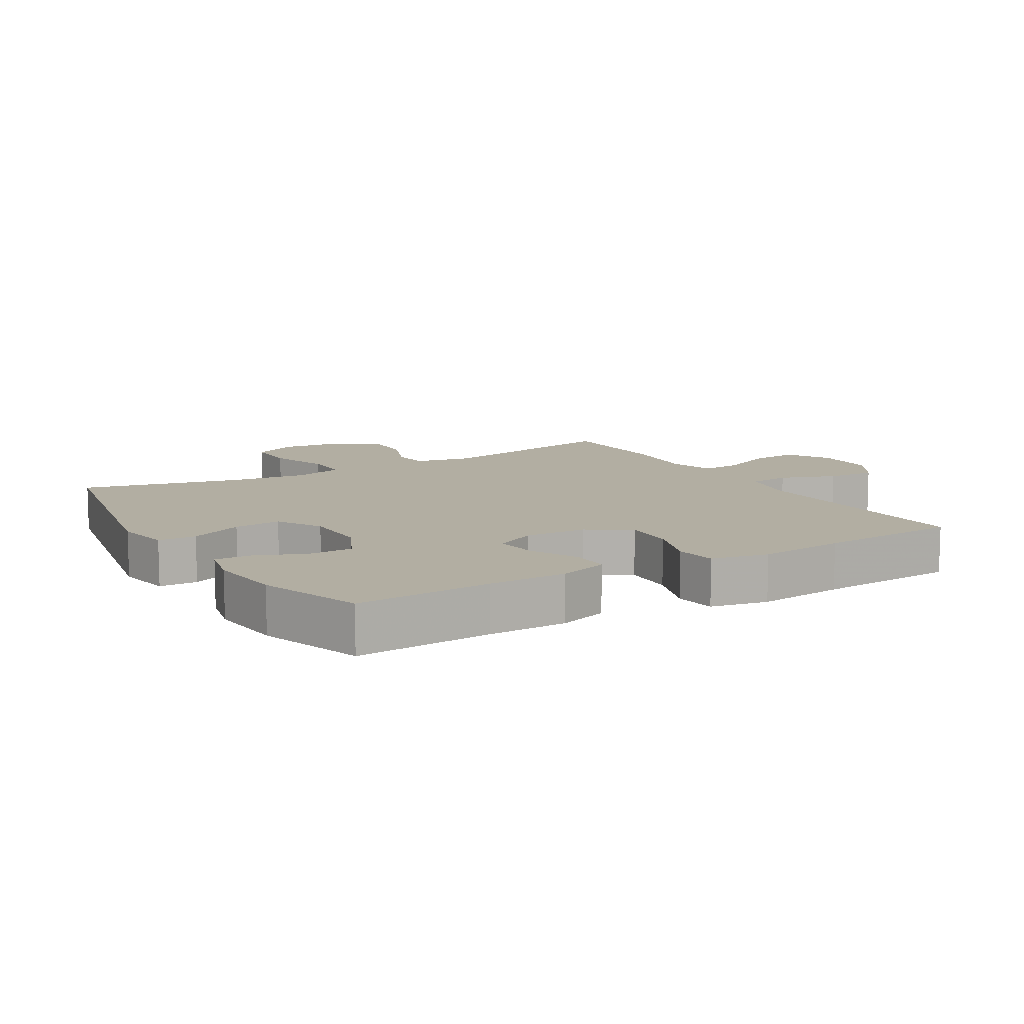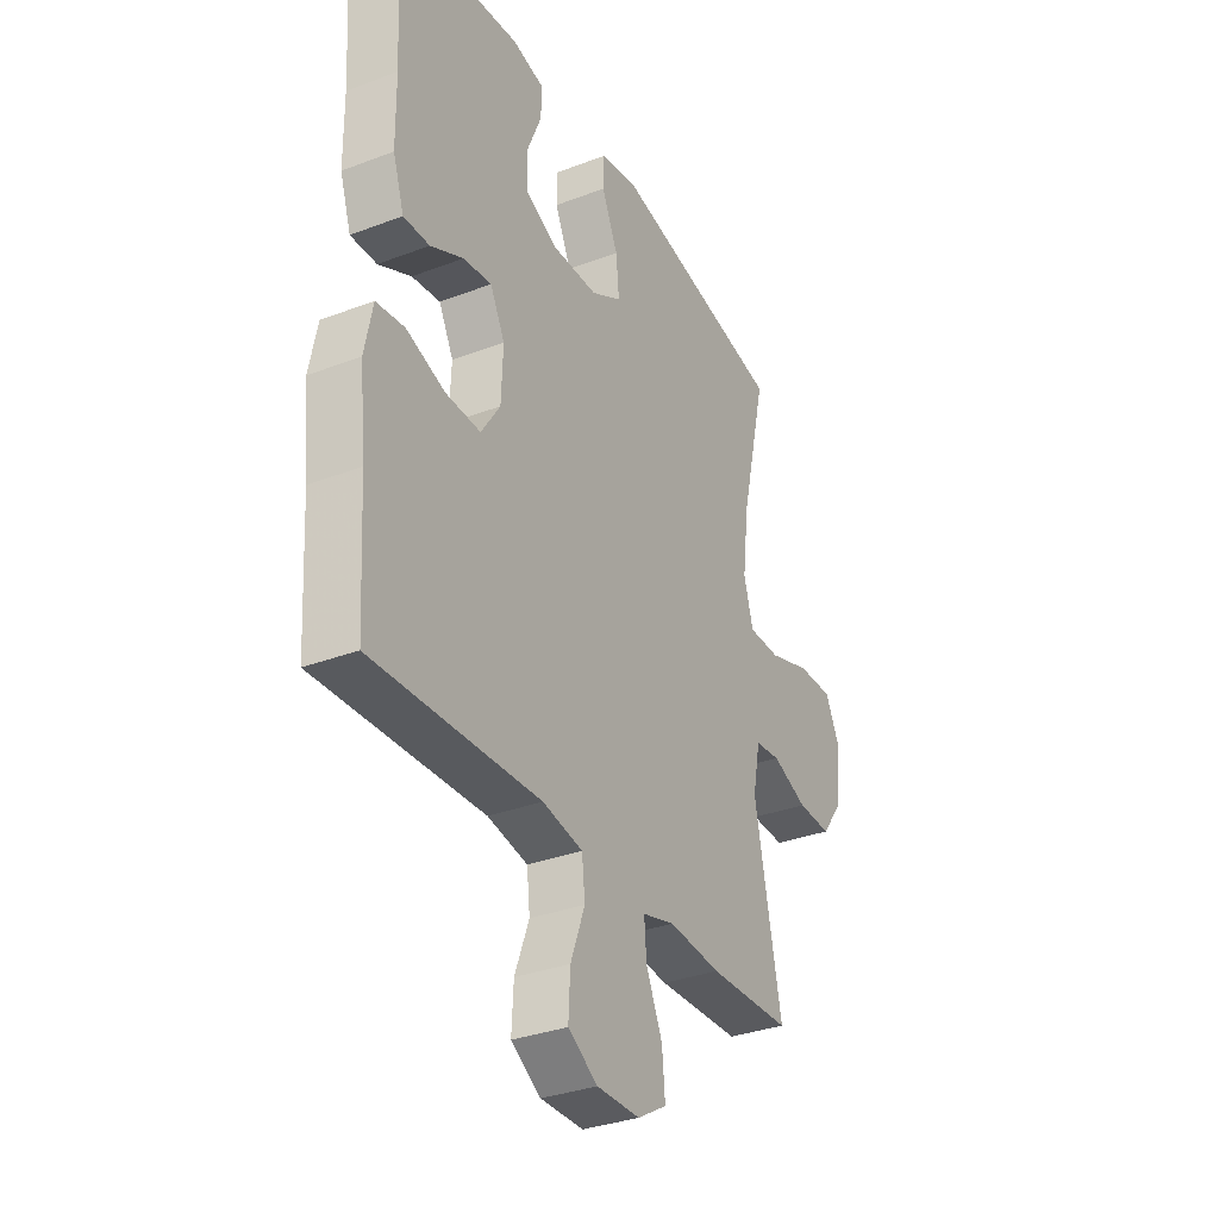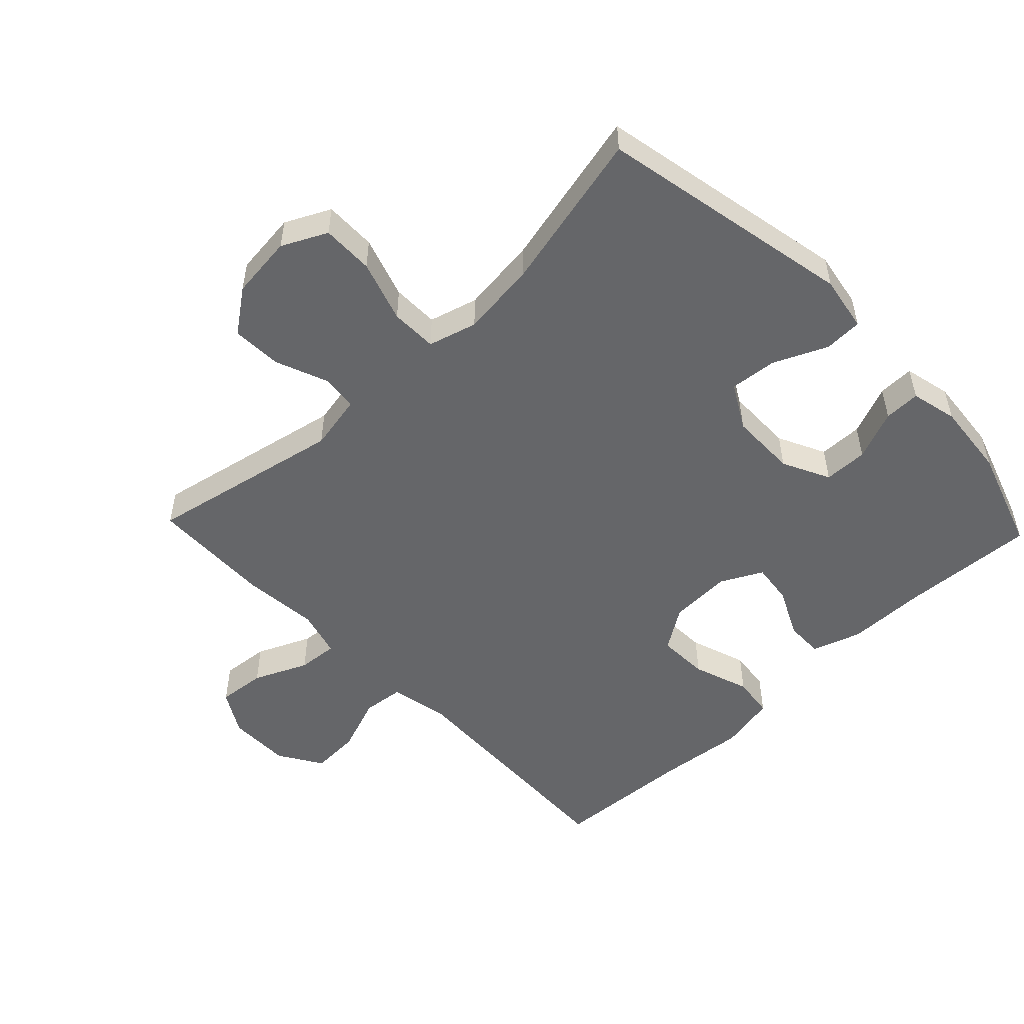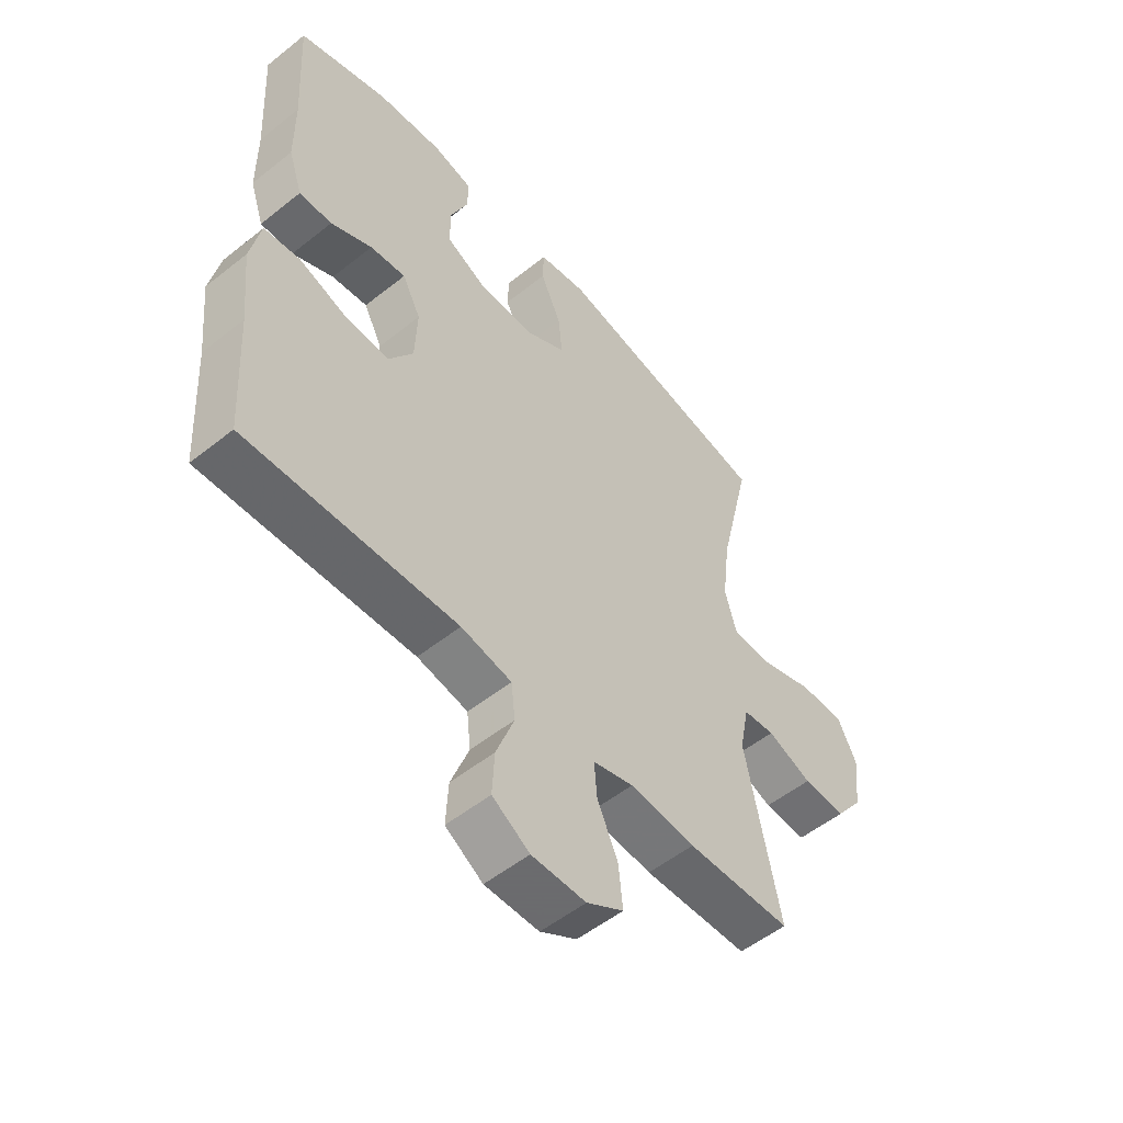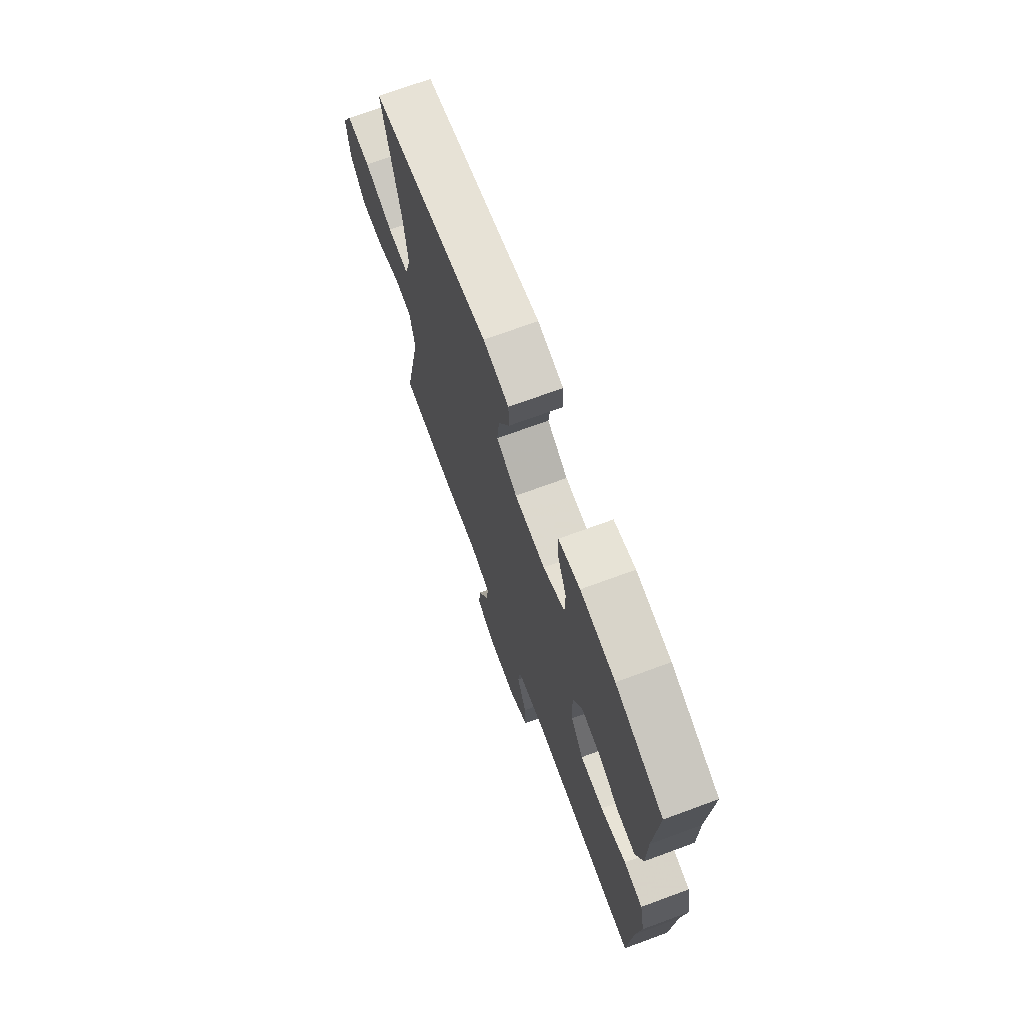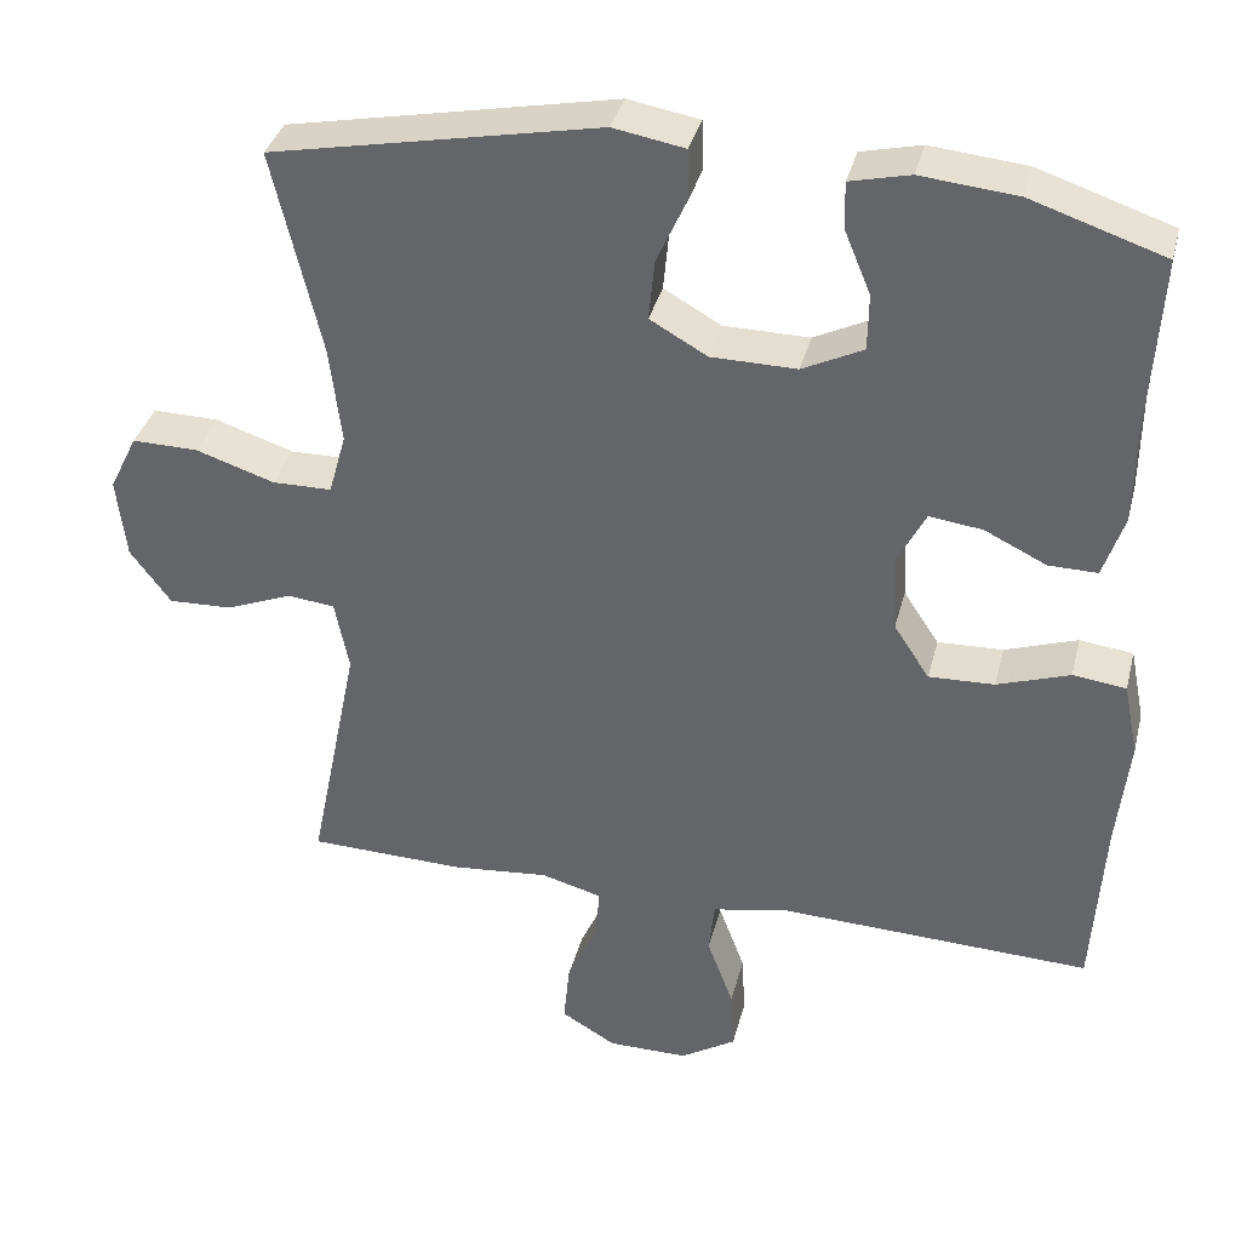
<metadata>
{"format":"obj","ext":"obj","renderer":"f3d","projection":"perspective","resolution":1024,"background":"white","views":[{"elev":10.7,"azim":59.1,"up":"+Y"},{"elev":-32.9,"azim":117.7,"up":"+Z"},{"elev":-51.9,"azim":-46.3,"up":"+Y"},{"elev":-53.5,"azim":130.4,"up":"+Z"},{"elev":71.4,"azim":69.8,"up":"+Z"},{"elev":36.2,"azim":14.0,"up":"+Z"}]}
</metadata>
<code>
v -0.5 0.07 -0.5
v -0.439 0.07 -0.199
v -0.456 0.07 -0.113
v -0.513 0.07 -0.107
v -0.593 0.07 -0.139
v -0.67 0.07 -0.142
v -0.719 0.07 -0.076
v -0.73 0.07 0.022
v -0.696 0.07 0.091
v -0.616 0.07 0.09
v -0.521 0.07 0.059
v -0.449 0.07 0.06
v -0.428 0.07 0.135
v -0.442 0.07 0.253
v -0.5 0.07 0.5
v -0.105 0.07 0.579
v -0.019 0.07 0.564
v -0.017 0.07 0.505
v -0.054 0.07 0.423
v -0.061 0.07 0.35
v 0.008 0.07 0.311
v 0.111 0.07 0.31
v 0.184 0.07 0.346
v 0.185 0.07 0.414
v 0.153 0.07 0.491
v 0.152 0.07 0.547
v 0.224 0.07 0.564
v 0.34 0.07 0.553
v 0.5 0.07 0.5
v 0.488 0.07 0.291
v 0.487 0.07 0.17
v 0.462 0.07 0.094
v 0.403 0.07 0.095
v 0.329 0.07 0.131
v 0.265 0.07 0.139
v 0.232 0.07 0.075
v 0.236 0.07 -0.021
v 0.279 0.07 -0.086
v 0.358 0.07 -0.083
v 0.445 0.07 -0.053
v 0.509 0.07 -0.061
v 0.527 0.07 -0.149
v 0.513 0.07 -0.283
v 0.5 0.07 -0.5
v 0.122 0.07 -0.486
v 0.031 0.07 -0.504
v 0.024 0.07 -0.568
v 0.056 0.07 -0.654
v 0.06 0.07 -0.73
v -0.007 0.07 -0.772
v -0.104 0.07 -0.772
v -0.17 0.07 -0.733
v -0.163 0.07 -0.659
v -0.126 0.07 -0.576
v -0.121 0.07 -0.514
v -0.194 0.07 -0.494
v -0.312 0.07 -0.505
v -0.5 0 -0.5
v -0.439 0 -0.199
v -0.456 0 -0.113
v -0.513 0 -0.107
v -0.593 0 -0.139
v -0.67 0 -0.142
v -0.719 0 -0.076
v -0.73 0 0.022
v -0.696 0 0.091
v -0.616 0 0.09
v -0.521 0 0.059
v -0.449 0 0.06
v -0.428 0 0.135
v -0.442 0 0.253
v -0.5 0 0.5
v -0.105 0 0.579
v -0.019 0 0.564
v -0.017 0 0.505
v -0.054 0 0.423
v -0.061 0 0.35
v 0.008 0 0.311
v 0.111 0 0.31
v 0.184 0 0.346
v 0.185 0 0.414
v 0.153 0 0.491
v 0.152 0 0.547
v 0.224 0 0.564
v 0.34 0 0.553
v 0.5 0 0.5
v 0.488 0 0.291
v 0.487 0 0.17
v 0.462 0 0.094
v 0.403 0 0.095
v 0.329 0 0.131
v 0.265 0 0.139
v 0.232 0 0.075
v 0.236 0 -0.021
v 0.279 0 -0.086
v 0.358 0 -0.083
v 0.445 0 -0.053
v 0.509 0 -0.061
v 0.527 0 -0.149
v 0.513 0 -0.283
v 0.5 0 -0.5
v 0.122 0 -0.486
v 0.031 0 -0.504
v 0.024 0 -0.568
v 0.056 0 -0.654
v 0.06 0 -0.73
v -0.007 0 -0.772
v -0.104 0 -0.772
v -0.17 0 -0.733
v -0.163 0 -0.659
v -0.126 0 -0.576
v -0.121 0 -0.514
v -0.194 0 -0.494
v -0.312 0 -0.505
f 56 57 1 2
f 55 56 2 3
f 52 53 54
f 51 52 54
f 50 51 54
f 49 50 54
f 48 49 54
f 47 48 54
f 46 47 54 55
f 45 46 55 3
f 43 44 45 3
f 41 42 43
f 40 41 43
f 39 40 43
f 38 39 43
f 32 33 34
f 31 32 34
f 30 31 34
f 29 30 34
f 28 29 34
f 27 28 34
f 26 27 34
f 25 26 34
f 24 25 34
f 23 24 34 35
f 22 23 35 36
f 17 18 19
f 16 17 19
f 15 16 19
f 14 15 19
f 13 14 19 20
f 12 13 20 21
f 9 10 11
f 8 9 11
f 7 8 11
f 6 7 11
f 5 6 11
f 4 5 11
f 3 4 11 12
f 38 43 3 12
f 22 36 37
f 21 22 37
f 12 21 37
f 12 37 38
f 59 58 114 113
f 60 59 113 112
f 111 110 109
f 111 109 108
f 111 108 107
f 111 107 106
f 111 106 105
f 111 105 104
f 112 111 104 103
f 60 112 103 102
f 60 102 101 100
f 100 99 98
f 100 98 97
f 100 97 96
f 100 96 95
f 91 90 89
f 91 89 88
f 91 88 87
f 91 87 86
f 91 86 85
f 91 85 84
f 91 84 83
f 91 83 82
f 91 82 81
f 92 91 81 80
f 93 92 80 79
f 76 75 74
f 76 74 73
f 76 73 72
f 76 72 71
f 77 76 71 70
f 78 77 70 69
f 68 67 66
f 68 66 65
f 68 65 64
f 68 64 63
f 68 63 62
f 68 62 61
f 69 68 61 60
f 69 60 100 95
f 94 93 79
f 94 79 78
f 94 78 69
f 95 94 69
f 1 58 59 2
f 2 59 60 3
f 3 60 61 4
f 4 61 62 5
f 5 62 63 6
f 6 63 64 7
f 7 64 65 8
f 8 65 66 9
f 9 66 67 10
f 10 67 68 11
f 11 68 69 12
f 12 69 70 13
f 13 70 71 14
f 14 71 72 15
f 15 72 73 16
f 16 73 74 17
f 17 74 75 18
f 18 75 76 19
f 19 76 77 20
f 20 77 78 21
f 21 78 79 22
f 22 79 80 23
f 23 80 81 24
f 24 81 82 25
f 25 82 83 26
f 26 83 84 27
f 27 84 85 28
f 28 85 86 29
f 29 86 87 30
f 30 87 88 31
f 31 88 89 32
f 32 89 90 33
f 33 90 91 34
f 34 91 92 35
f 35 92 93 36
f 36 93 94 37
f 37 94 95 38
f 38 95 96 39
f 39 96 97 40
f 40 97 98 41
f 41 98 99 42
f 42 99 100 43
f 43 100 101 44
f 44 101 102 45
f 45 102 103 46
f 46 103 104 47
f 47 104 105 48
f 48 105 106 49
f 49 106 107 50
f 50 107 108 51
f 51 108 109 52
f 52 109 110 53
f 53 110 111 54
f 54 111 112 55
f 55 112 113 56
f 56 113 114 57
f 57 114 58 1

</code>
